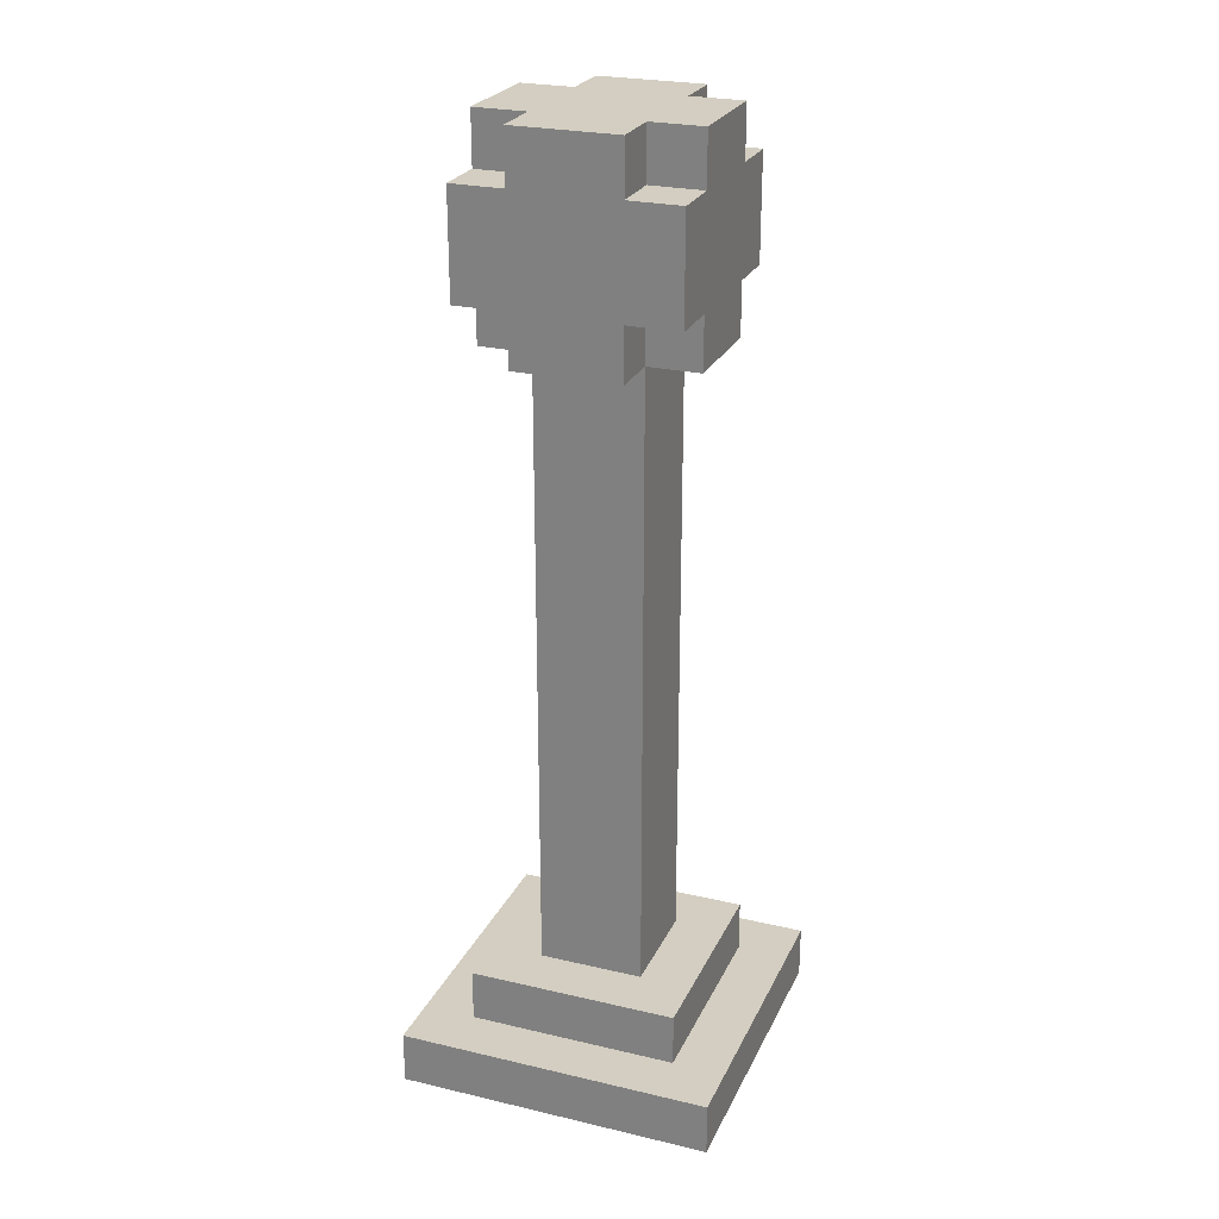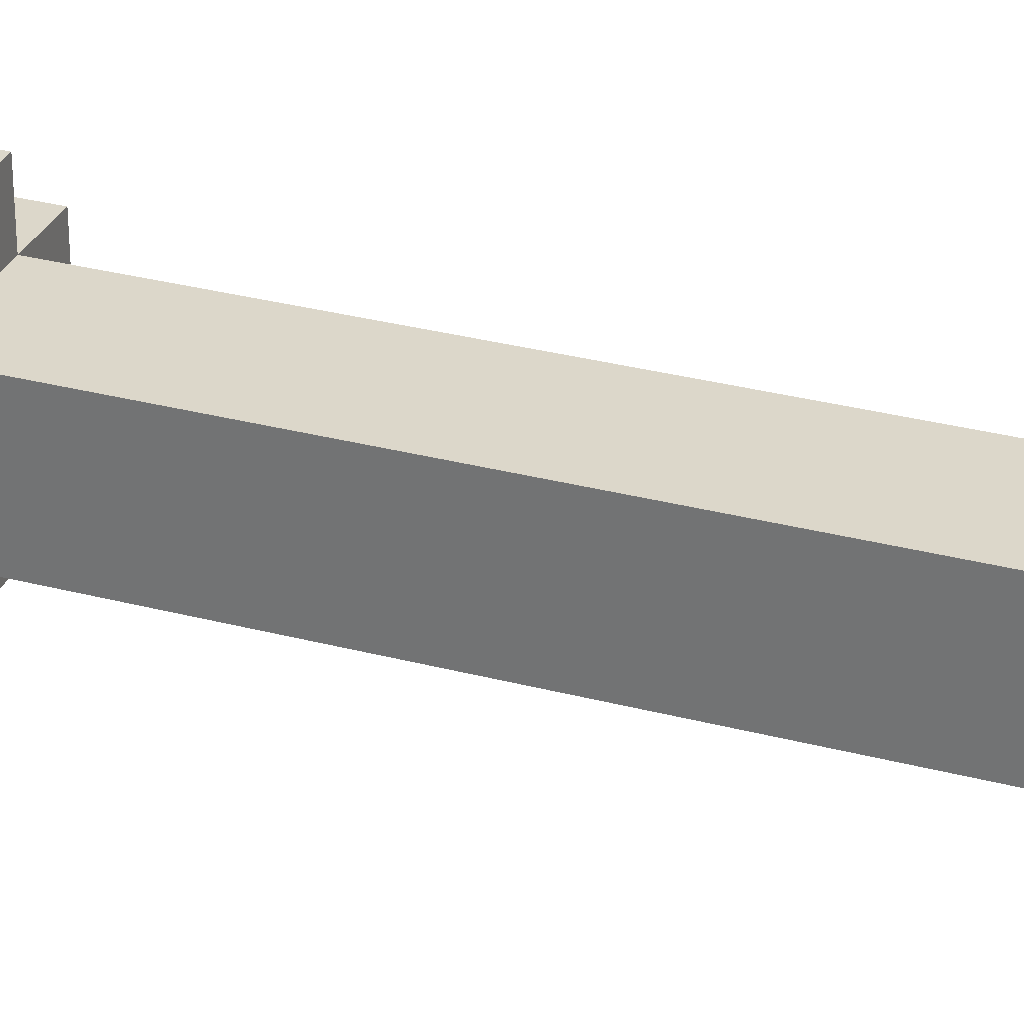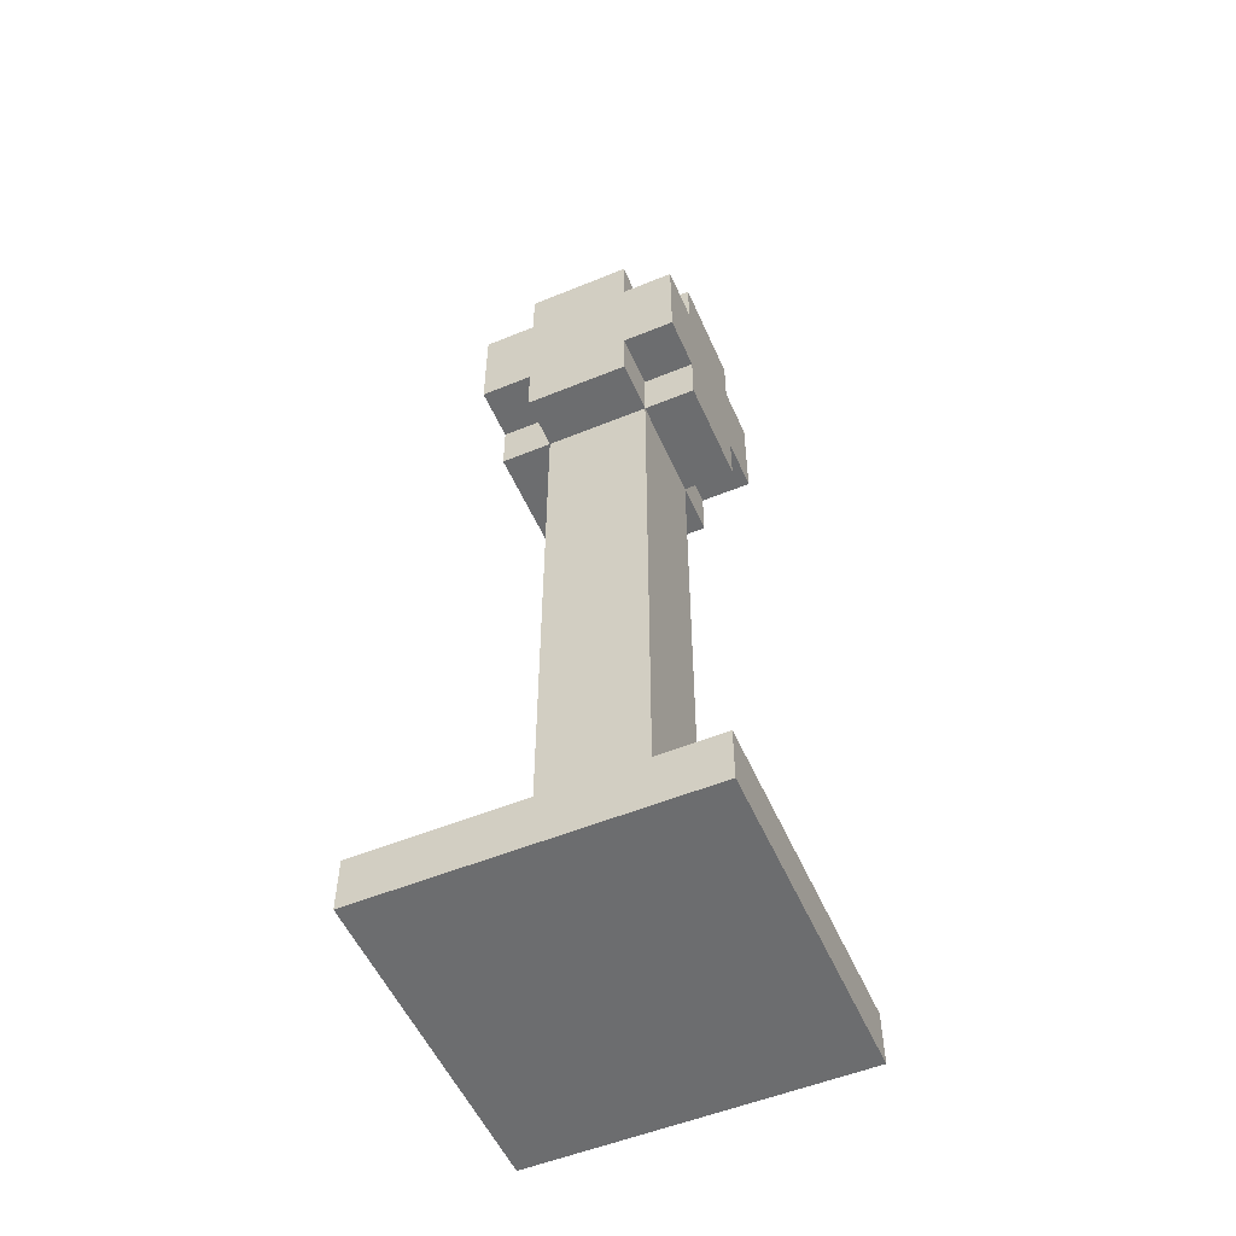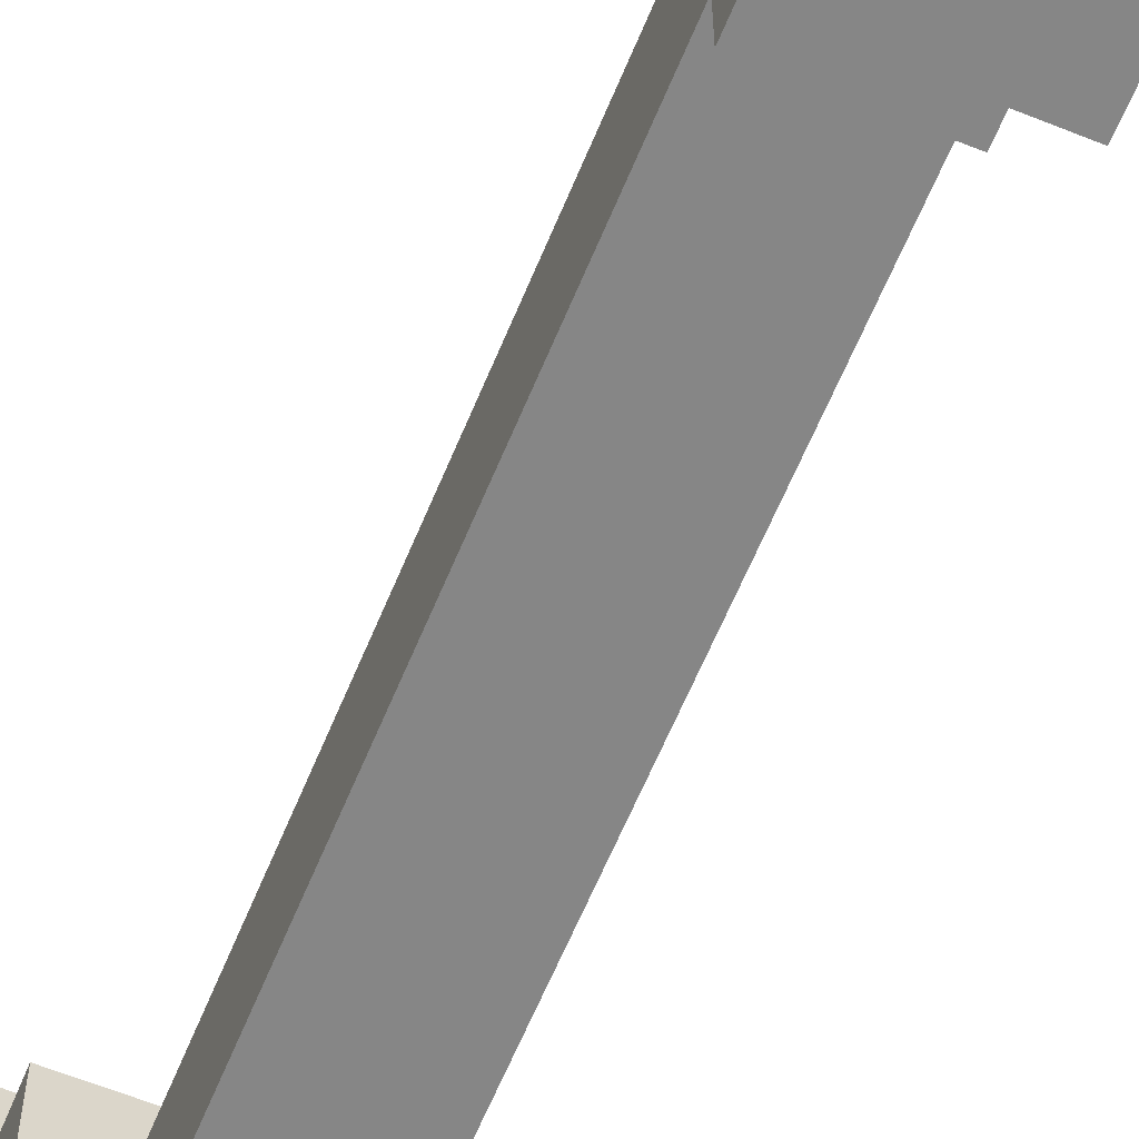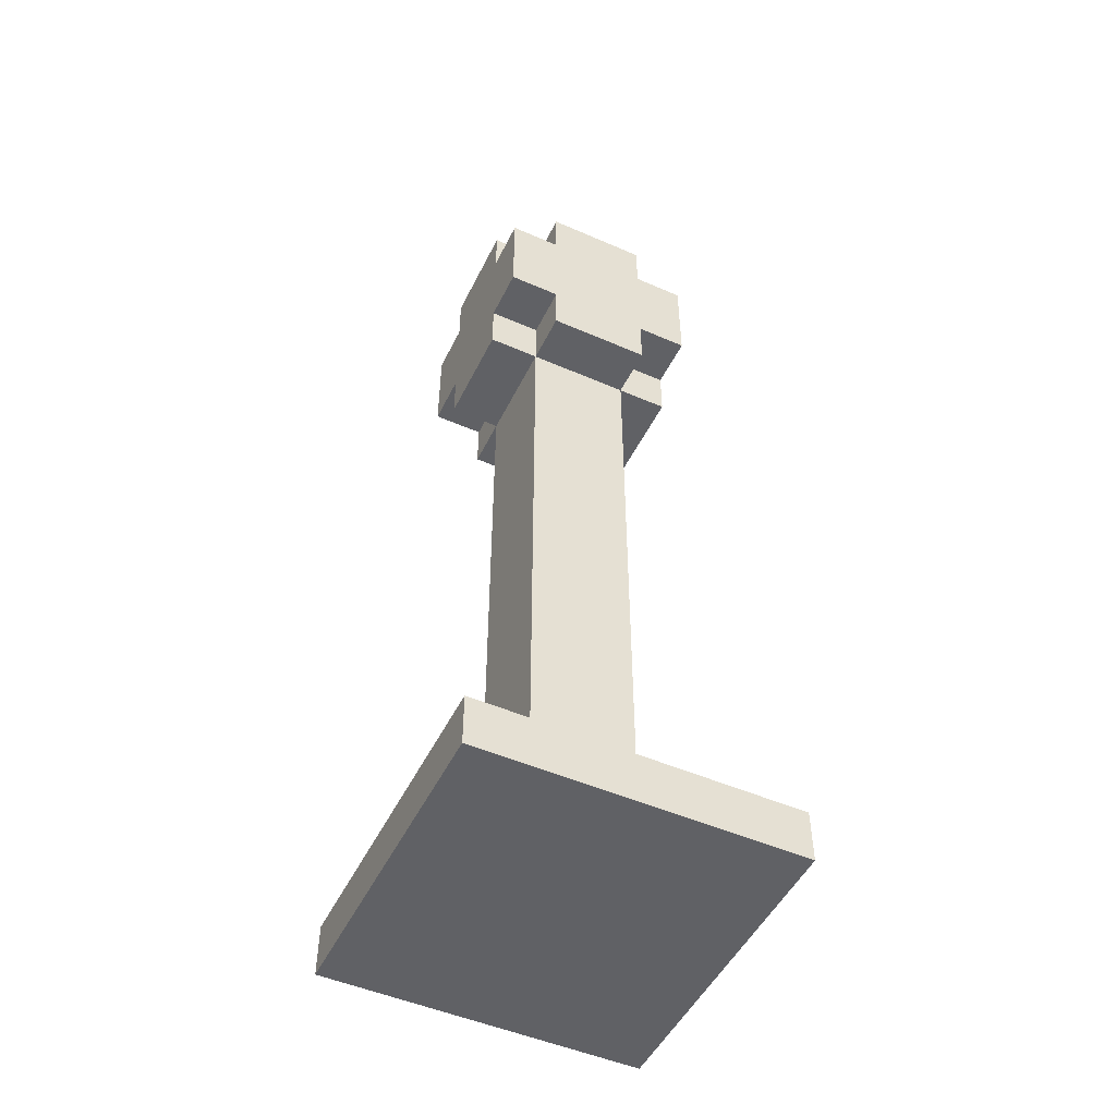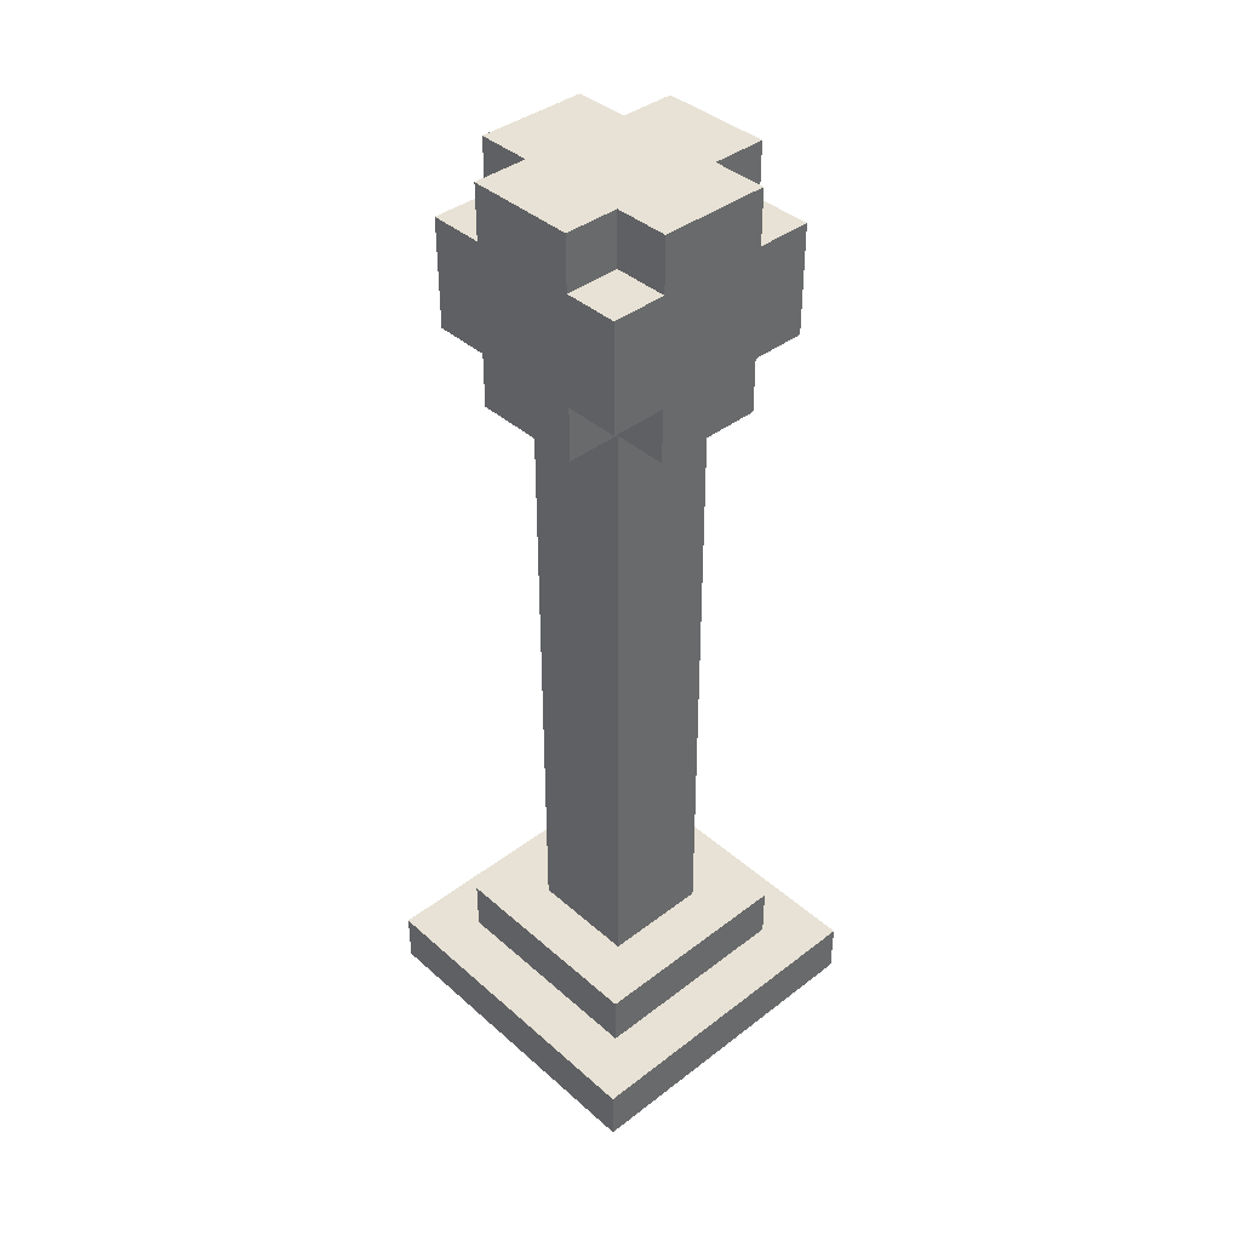
<metadata>
{"format":"obj","ext":"obj","renderer":"f3d","projection":"perspective","resolution":1024,"background":"white","views":[{"elev":25.3,"azim":-69.3,"up":"+Y"},{"elev":30.6,"azim":-69.1,"up":"+Z"},{"elev":-53.9,"azim":23.5,"up":"+Y"},{"elev":-62.1,"azim":157.7,"up":"+Z"},{"elev":-50.0,"azim":-115.6,"up":"+Y"},{"elev":40.5,"azim":-43.1,"up":"+Y"}]}
</metadata>
<code>
o
v 0.5 2 -0.5
v 0.5 2 -1.1
v 0.5 2.1 -0.5
v 0.5 2.1 -1.1
v 0.6 2.1 -0.6
v 0.6 2.1 -1
v 0.6 2.2 -0.6
v 0.6 2.2 -1
v 0.6 3.4 -0.7
v 0.6 3.4 -0.9
v 0.6 3.5 -0.6
v 0.6 3.5 -0.7
v 0.6 3.5 -0.9
v 0.6 3.5 -1
v 0.6 3.7 -0.6
v 0.6 3.7 -0.7
v 0.6 3.7 -0.9
v 0.6 3.7 -1
v 0.6 3.8 -0.7
v 0.6 3.8 -0.9
v 0.7 2.2 -0.7
v 0.7 2.2 -0.9
v 0.7 3.4 -0.6
v 0.7 3.4 -0.7
v 0.7 3.4 -0.9
v 0.7 3.4 -1
v 0.7 3.5 -0.6
v 0.7 3.5 -0.7
v 0.7 3.5 -0.9
v 0.7 3.5 -1
v 0.7 3.7 -0.6
v 0.7 3.7 -0.7
v 0.7 3.7 -0.9
v 0.7 3.7 -1
v 0.7 3.8 -0.6
v 0.7 3.8 -0.7
v 0.7 3.8 -0.9
v 0.7 3.8 -1
v 0.9 2.2 -0.7
v 0.9 2.2 -0.9
v 0.9 3.4 -0.6
v 0.9 3.4 -0.7
v 0.9 3.4 -0.9
v 0.9 3.4 -1
v 0.9 3.5 -0.6
v 0.9 3.5 -0.7
v 0.9 3.5 -0.9
v 0.9 3.5 -1
v 0.9 3.7 -0.6
v 0.9 3.7 -0.7
v 0.9 3.7 -0.9
v 0.9 3.7 -1
v 0.9 3.8 -0.6
v 0.9 3.8 -0.7
v 0.9 3.8 -0.9
v 0.9 3.8 -1
v 1 2.1 -0.6
v 1 2.1 -1
v 1 2.2 -0.6
v 1 2.2 -1
v 1 3.4 -0.7
v 1 3.4 -0.9
v 1 3.5 -0.6
v 1 3.5 -0.7
v 1 3.5 -0.9
v 1 3.5 -1
v 1 3.7 -0.6
v 1 3.7 -0.7
v 1 3.7 -0.9
v 1 3.7 -1
v 1 3.8 -0.7
v 1 3.8 -0.9
v 1.1 2 -0.5
v 1.1 2 -1.1
v 1.1 2.1 -0.5
v 1.1 2.1 -1.1
v 0.5 2 -0.5
v 0.5 2.1 -0.5
v 1.1 2 -0.5
v 1.1 2.1 -0.5
v 0.6 2.1 -0.6
v 0.6 2.2 -0.6
v 0.6 3.5 -0.6
v 0.6 3.7 -0.6
v 0.7 3.4 -0.6
v 0.7 3.5 -0.6
v 0.7 3.7 -0.6
v 0.7 3.8 -0.6
v 0.9 3.4 -0.6
v 0.9 3.5 -0.6
v 0.9 3.7 -0.6
v 0.9 3.8 -0.6
v 1 2.1 -0.6
v 1 2.2 -0.6
v 1 3.5 -0.6
v 1 3.7 -0.6
v 0.6 3.4 -0.7
v 0.6 3.5 -0.7
v 0.6 3.7 -0.7
v 0.6 3.8 -0.7
v 0.7 2.2 -0.7
v 0.7 3.4 -0.7
v 0.7 3.5 -0.7
v 0.7 3.7 -0.7
v 0.7 3.8 -0.7
v 0.9 2.2 -0.7
v 0.9 3.4 -0.7
v 0.9 3.5 -0.7
v 0.9 3.7 -0.7
v 0.9 3.8 -0.7
v 1 3.4 -0.7
v 1 3.5 -0.7
v 1 3.7 -0.7
v 1 3.8 -0.7
v 0.6 3.4 -0.9
v 0.6 3.5 -0.9
v 0.6 3.7 -0.9
v 0.6 3.8 -0.9
v 0.7 2.2 -0.9
v 0.7 3.4 -0.9
v 0.7 3.5 -0.9
v 0.7 3.7 -0.9
v 0.7 3.8 -0.9
v 0.9 2.2 -0.9
v 0.9 3.4 -0.9
v 0.9 3.5 -0.9
v 0.9 3.7 -0.9
v 0.9 3.8 -0.9
v 1 3.4 -0.9
v 1 3.5 -0.9
v 1 3.7 -0.9
v 1 3.8 -0.9
v 0.6 2.1 -1
v 0.6 2.2 -1
v 0.6 3.5 -1
v 0.6 3.7 -1
v 0.7 3.4 -1
v 0.7 3.5 -1
v 0.7 3.7 -1
v 0.7 3.8 -1
v 0.9 3.4 -1
v 0.9 3.5 -1
v 0.9 3.7 -1
v 0.9 3.8 -1
v 1 2.1 -1
v 1 2.2 -1
v 1 3.5 -1
v 1 3.7 -1
v 0.5 2 -1.1
v 0.5 2.1 -1.1
v 1.1 2 -1.1
v 1.1 2.1 -1.1
v 0.5 2 -0.5
v 1.1 2 -0.5
v 0.5 2 -1.1
v 1.1 2 -1.1
v 0.7 3.4 -0.6
v 0.9 3.4 -0.6
v 0.6 3.4 -0.7
v 0.7 3.4 -0.7
v 0.9 3.4 -0.7
v 1 3.4 -0.7
v 0.6 3.4 -0.9
v 0.7 3.4 -0.9
v 0.9 3.4 -0.9
v 1 3.4 -0.9
v 0.7 3.4 -1
v 0.9 3.4 -1
v 0.6 3.5 -0.6
v 0.7 3.5 -0.6
v 0.9 3.5 -0.6
v 1 3.5 -0.6
v 0.6 3.5 -0.7
v 0.7 3.5 -0.7
v 0.9 3.5 -0.7
v 1 3.5 -0.7
v 0.6 3.5 -0.9
v 0.7 3.5 -0.9
v 0.9 3.5 -0.9
v 1 3.5 -0.9
v 0.6 3.5 -1
v 0.7 3.5 -1
v 0.9 3.5 -1
v 1 3.5 -1
v 0.5 2.1 -0.5
v 1.1 2.1 -0.5
v 0.6 2.1 -0.6
v 1 2.1 -0.6
v 0.6 2.1 -1
v 1 2.1 -1
v 0.5 2.1 -1.1
v 1.1 2.1 -1.1
v 0.6 2.2 -0.6
v 1 2.2 -0.6
v 0.7 2.2 -0.7
v 0.9 2.2 -0.7
v 0.7 2.2 -0.9
v 0.9 2.2 -0.9
v 0.6 2.2 -1
v 1 2.2 -1
v 0.6 3.7 -0.6
v 0.7 3.7 -0.6
v 0.9 3.7 -0.6
v 1 3.7 -0.6
v 0.6 3.7 -0.7
v 0.7 3.7 -0.7
v 0.9 3.7 -0.7
v 1 3.7 -0.7
v 0.6 3.7 -0.9
v 0.7 3.7 -0.9
v 0.9 3.7 -0.9
v 1 3.7 -0.9
v 0.6 3.7 -1
v 0.7 3.7 -1
v 0.9 3.7 -1
v 1 3.7 -1
v 0.7 3.8 -0.6
v 0.9 3.8 -0.6
v 0.6 3.8 -0.7
v 0.7 3.8 -0.7
v 0.9 3.8 -0.7
v 1 3.8 -0.7
v 0.6 3.8 -0.9
v 0.7 3.8 -0.9
v 0.9 3.8 -0.9
v 1 3.8 -0.9
v 0.7 3.8 -1
v 0.9 3.8 -1
f 3 2 1
f 4 2 3
f 7 6 5
f 8 6 7
f 12 10 9
f 13 10 12
f 15 12 11
f 16 13 12
f 16 12 15
f 17 14 13
f 17 13 16
f 18 14 17
f 19 17 16
f 20 17 19
f 24 22 21
f 25 22 24
f 27 24 23
f 28 24 27
f 29 26 25
f 30 26 29
f 35 32 31
f 36 32 35
f 37 34 33
f 38 34 37
f 39 40 42
f 42 40 43
f 41 42 45
f 45 42 46
f 43 44 47
f 47 44 48
f 49 50 53
f 53 50 54
f 51 52 55
f 55 52 56
f 57 58 59
f 59 58 60
f 61 62 64
f 64 62 65
f 63 64 67
f 64 65 68
f 67 64 68
f 65 66 69
f 68 65 69
f 69 66 70
f 68 69 71
f 71 69 72
f 73 74 75
f 75 74 76
f 79 78 77
f 80 78 79
f 86 84 83
f 87 84 86
f 89 86 85
f 90 87 86
f 90 86 89
f 91 88 87
f 91 87 90
f 92 88 91
f 93 82 81
f 94 82 93
f 95 91 90
f 96 91 95
f 102 98 97
f 103 98 102
f 104 100 99
f 105 100 104
f 106 102 101
f 107 102 106
f 111 108 107
f 112 108 111
f 113 110 109
f 114 110 113
f 115 116 120
f 120 116 121
f 117 118 122
f 122 118 123
f 119 120 124
f 124 120 125
f 125 126 129
f 129 126 130
f 127 128 131
f 131 128 132
f 135 136 138
f 138 136 139
f 137 138 141
f 138 139 142
f 141 138 142
f 139 140 143
f 142 139 143
f 143 140 144
f 133 134 145
f 145 134 146
f 142 143 147
f 147 143 148
f 149 150 151
f 151 150 152
f 155 154 153
f 156 154 155
f 160 158 157
f 161 158 160
f 163 160 159
f 164 160 163
f 165 162 161
f 166 162 165
f 167 165 164
f 168 165 167
f 173 170 169
f 174 170 173
f 175 172 171
f 176 172 175
f 181 178 177
f 182 178 181
f 183 180 179
f 184 180 183
f 185 186 187
f 187 186 188
f 185 187 189
f 188 186 190
f 185 189 191
f 189 190 191
f 190 186 192
f 191 190 192
f 193 194 195
f 195 194 196
f 193 195 197
f 196 194 198
f 193 197 199
f 197 198 199
f 198 194 200
f 199 198 200
f 201 202 205
f 205 202 206
f 203 204 207
f 207 204 208
f 209 210 213
f 213 210 214
f 211 212 215
f 215 212 216
f 217 218 220
f 220 218 221
f 219 220 223
f 221 222 223
f 220 221 223
f 223 222 224
f 224 222 225
f 225 222 226
f 224 225 227
f 227 225 228

</code>
